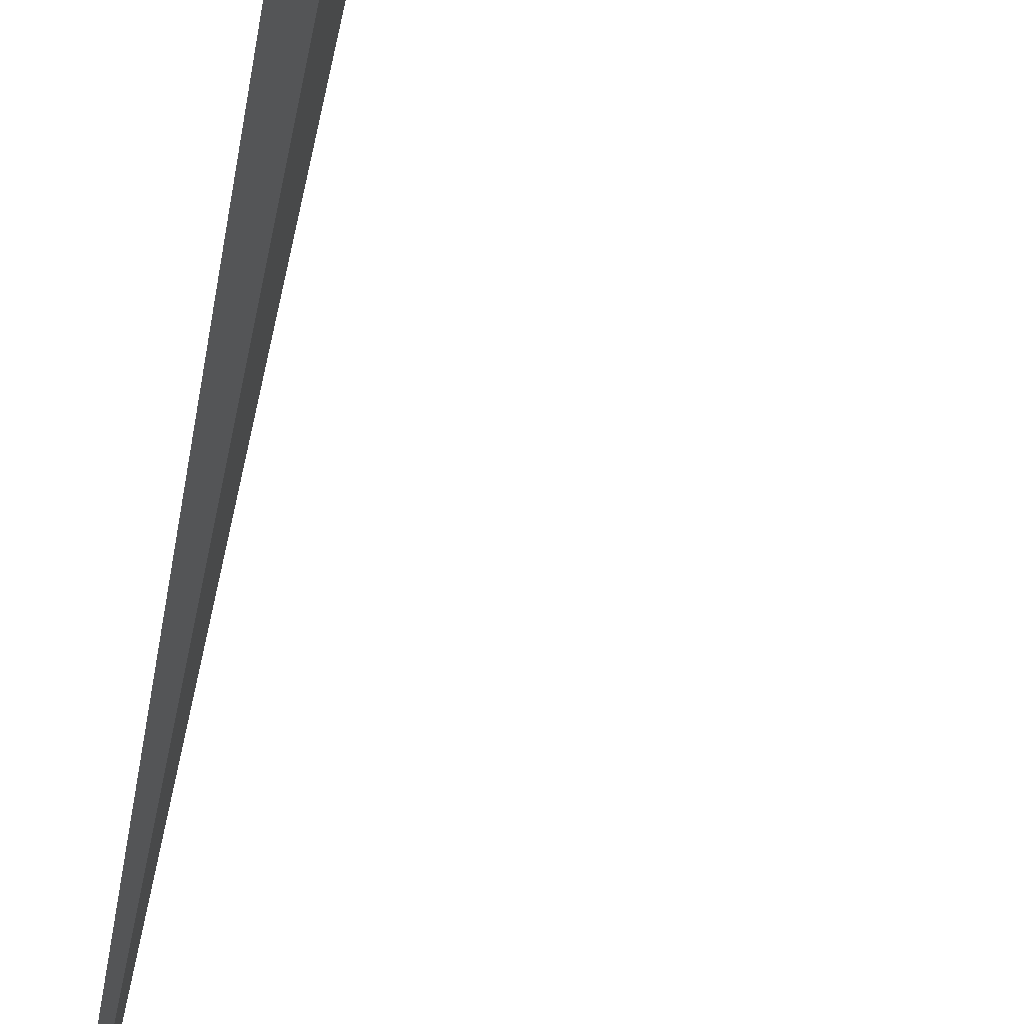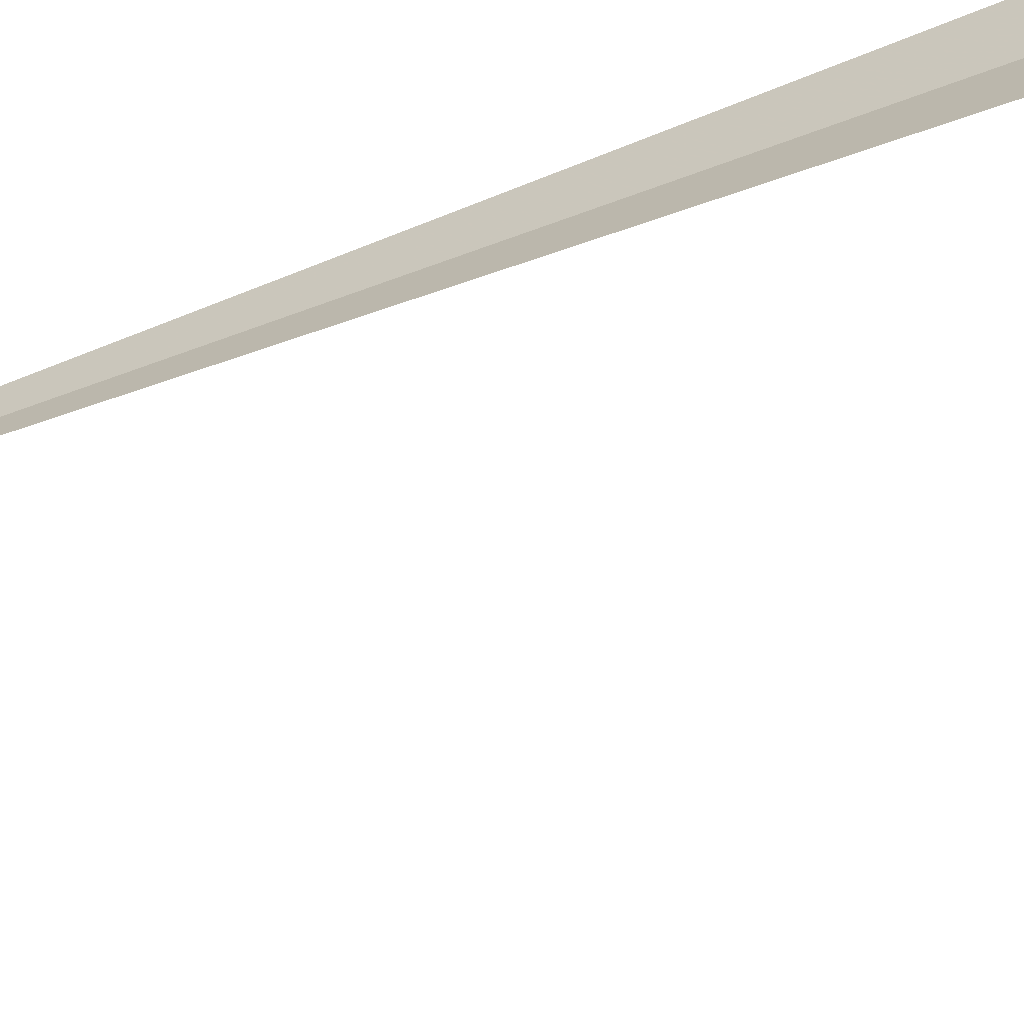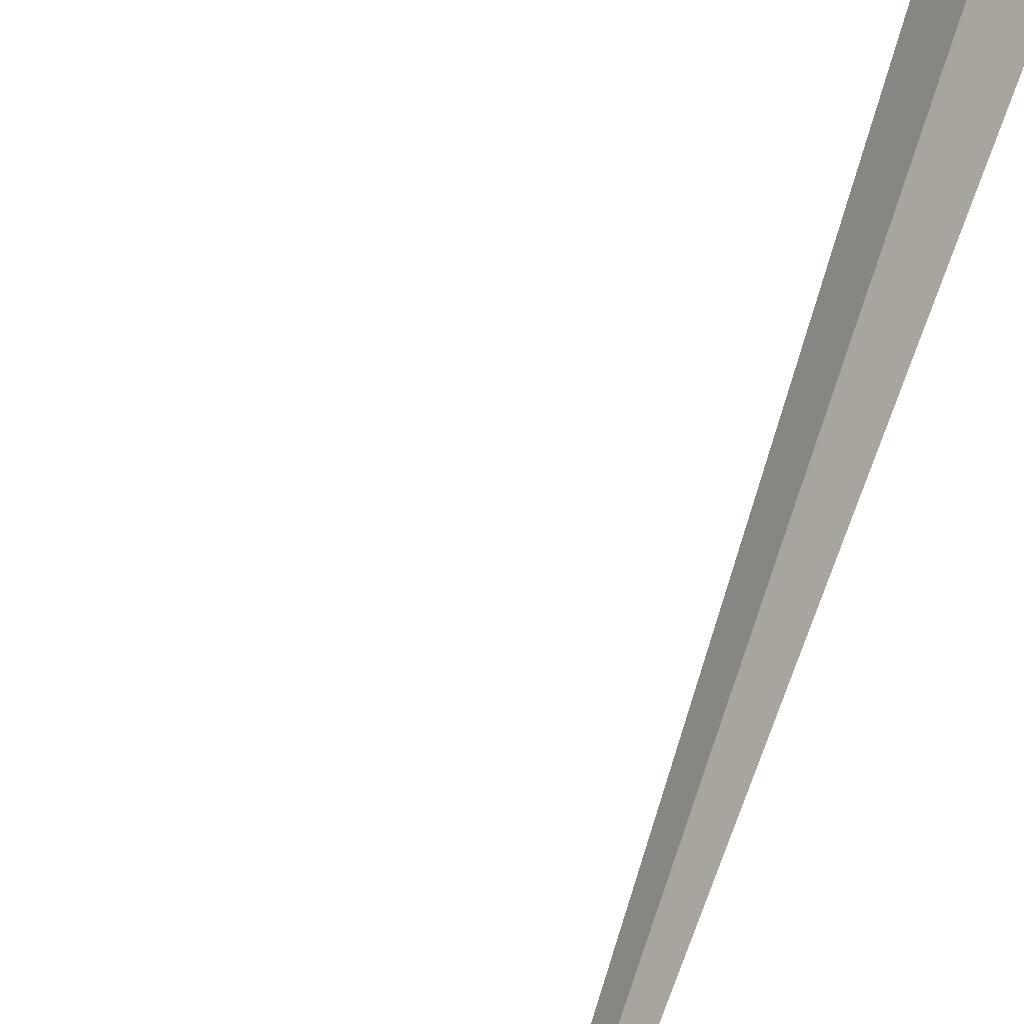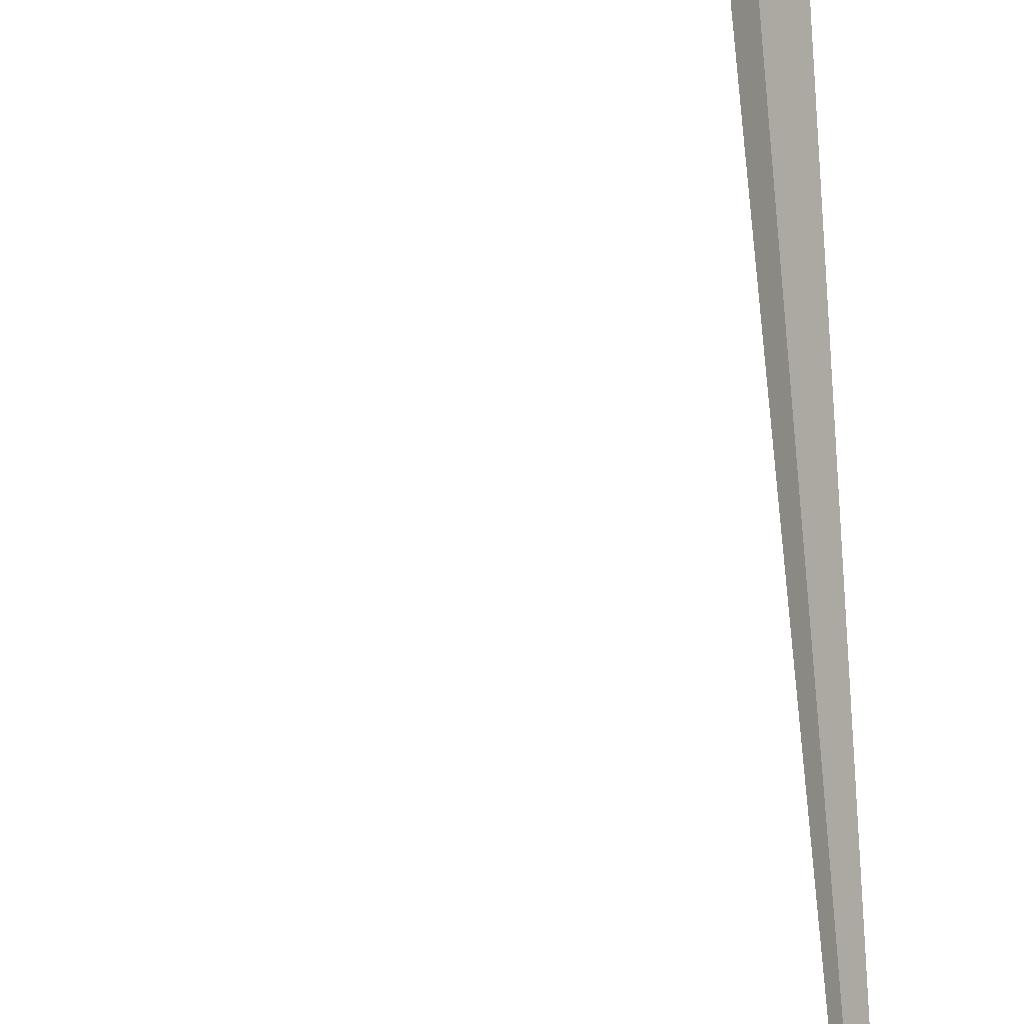
<metadata>
{"format":"obj","ext":"obj","renderer":"f3d","projection":"perspective","resolution":1024,"background":"white","views":[{"elev":-49.2,"azim":-10.3,"up":"+Y"},{"elev":-36.9,"azim":-61.1,"up":"+Y"},{"elev":55.1,"azim":-163.1,"up":"+Y"},{"elev":70.9,"azim":176.4,"up":"+Y"}]}
</metadata>
<code>
v -17.22 9.842 8
v -17.08 10.25 8
v -15.23 9.446 10
v -15.47 8.866 10
v -17.44 9.471 8
v -17.22 9.842 7.422e-16
f 1 3 2
f 1 4 3
f 1 5 4
f 1 2 6
f 1 6 5

</code>
